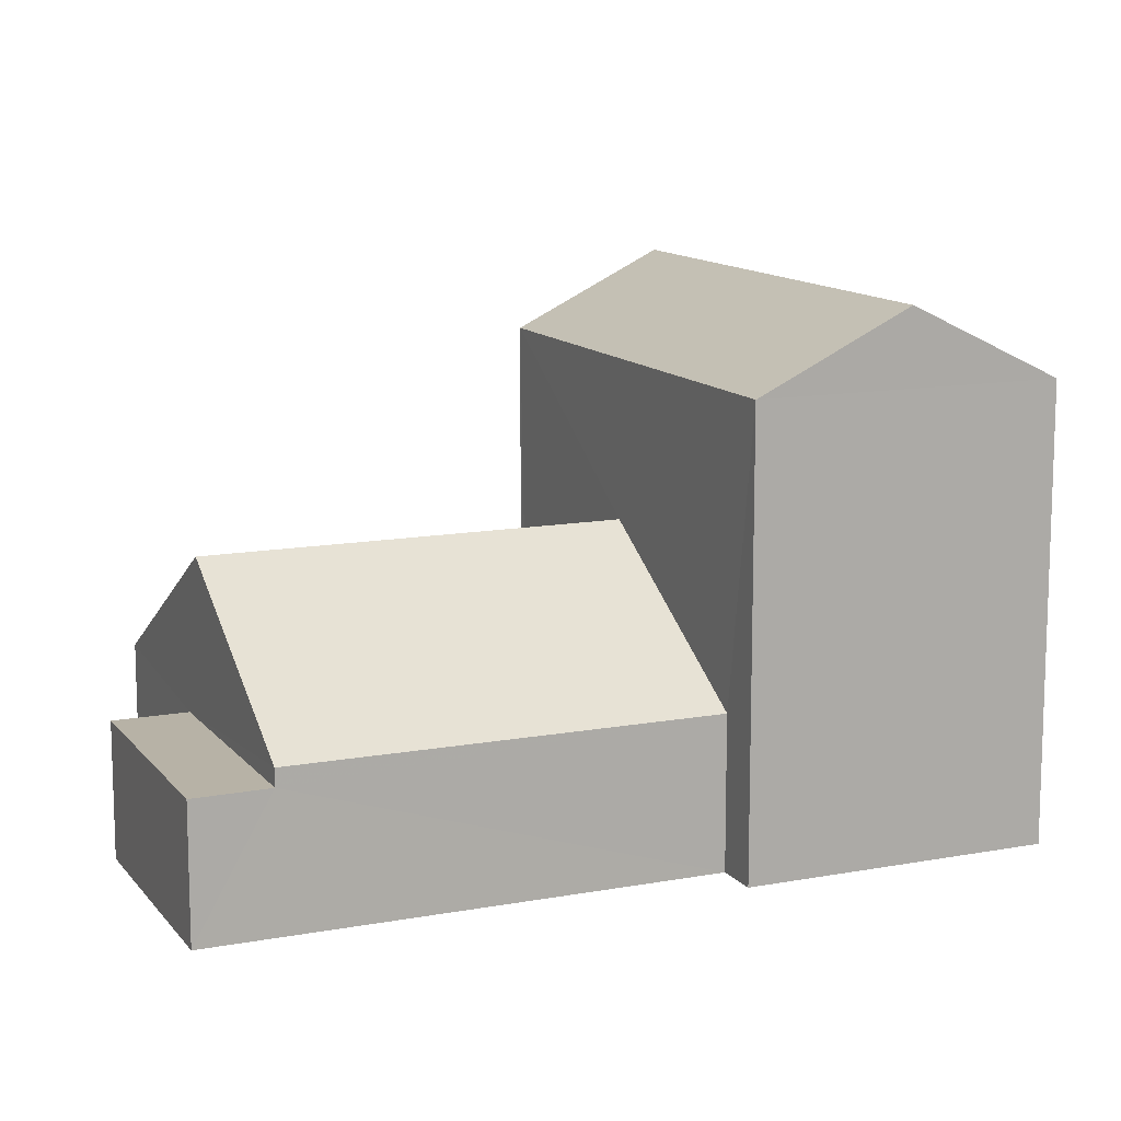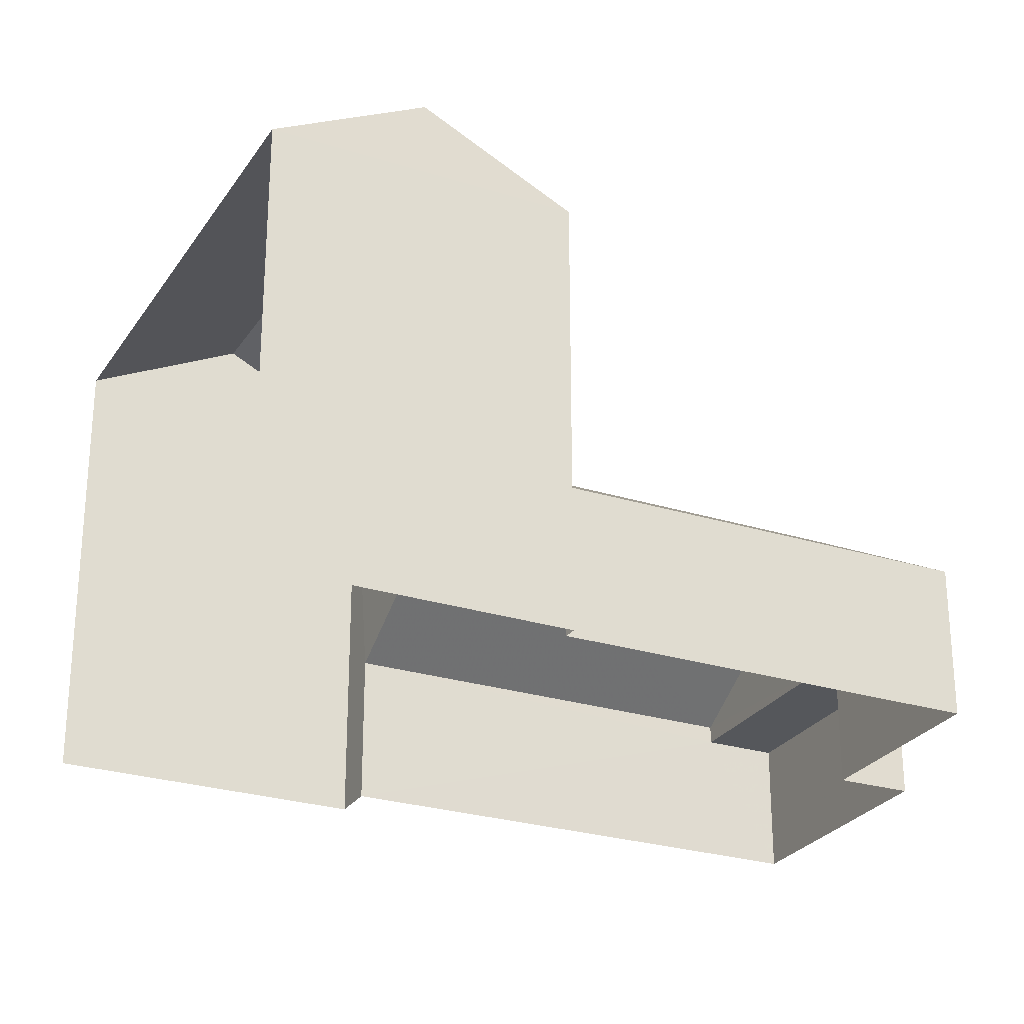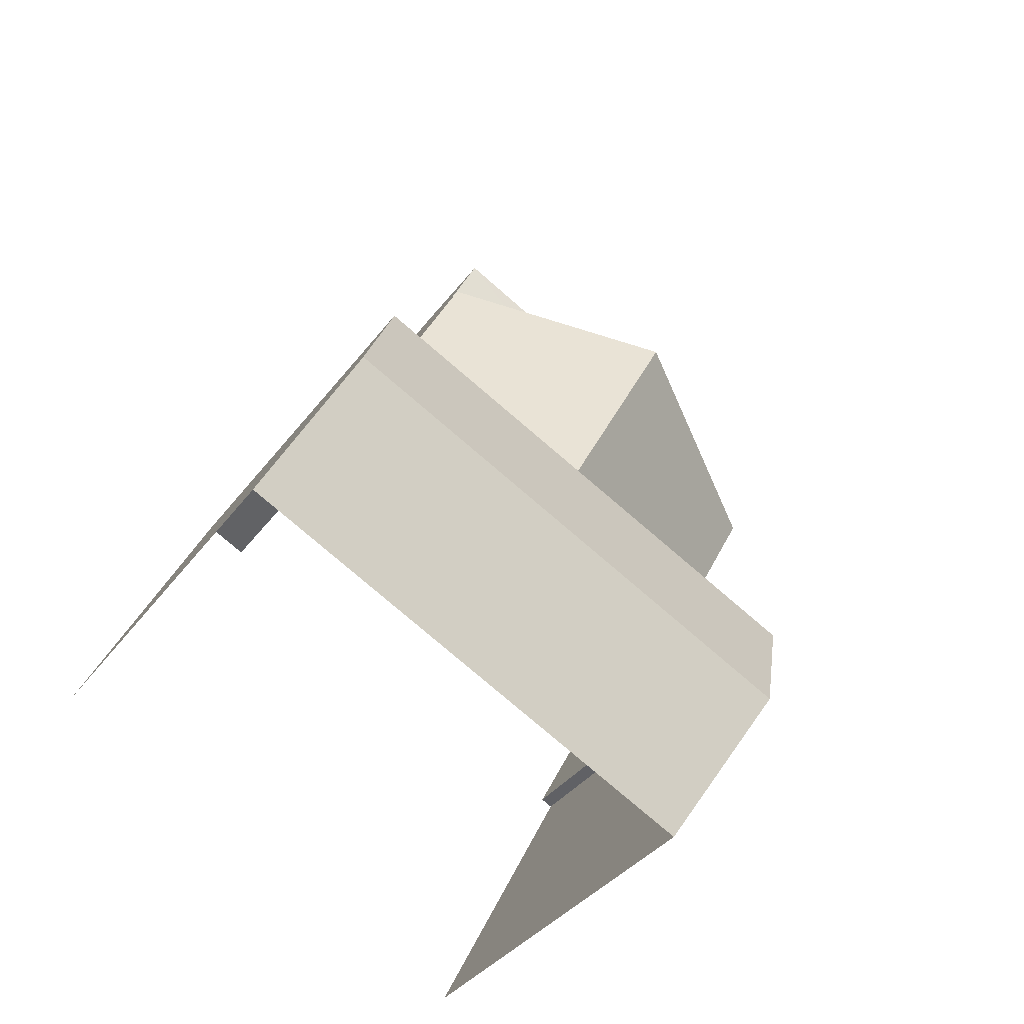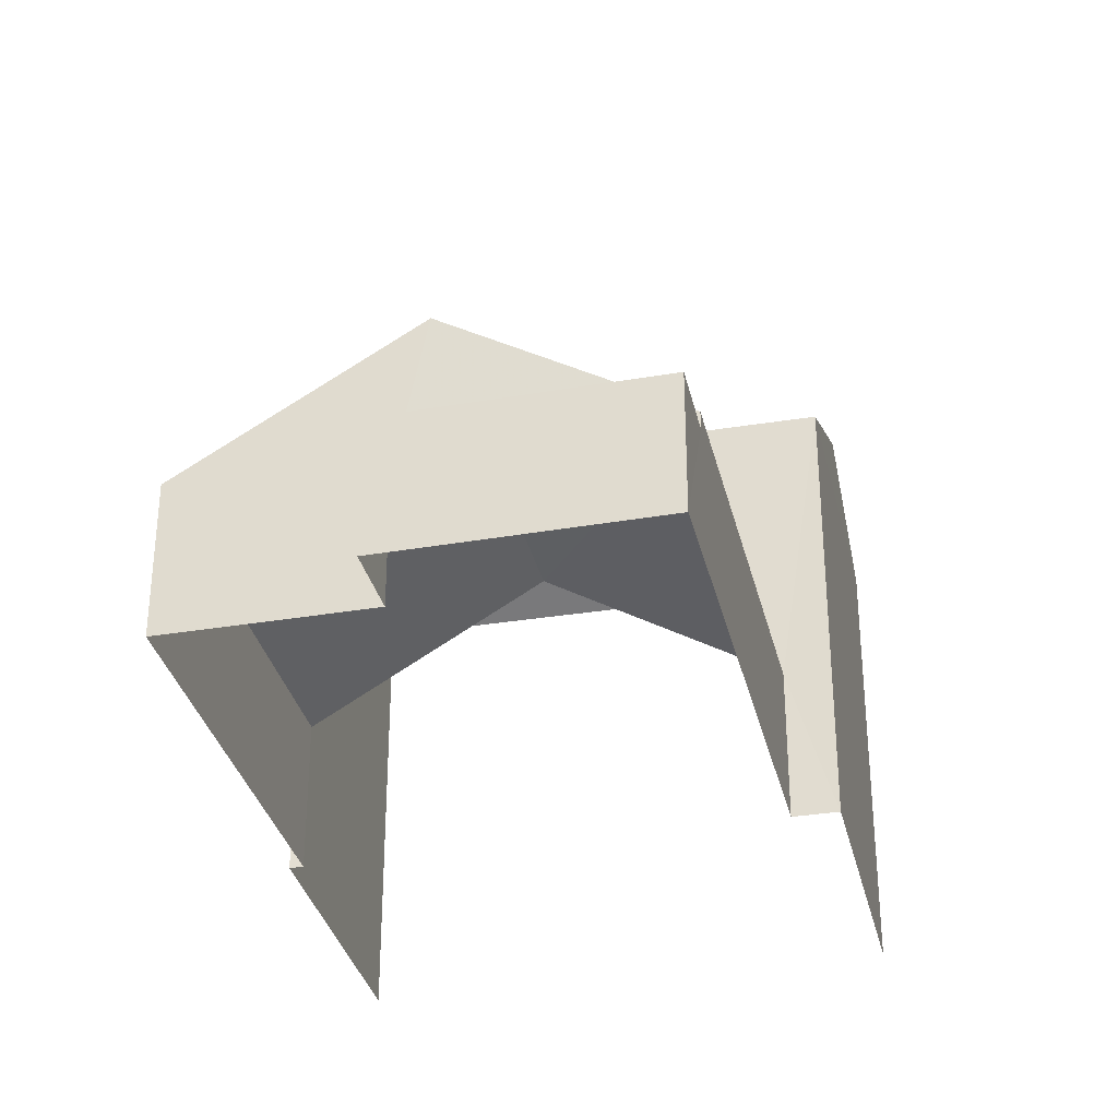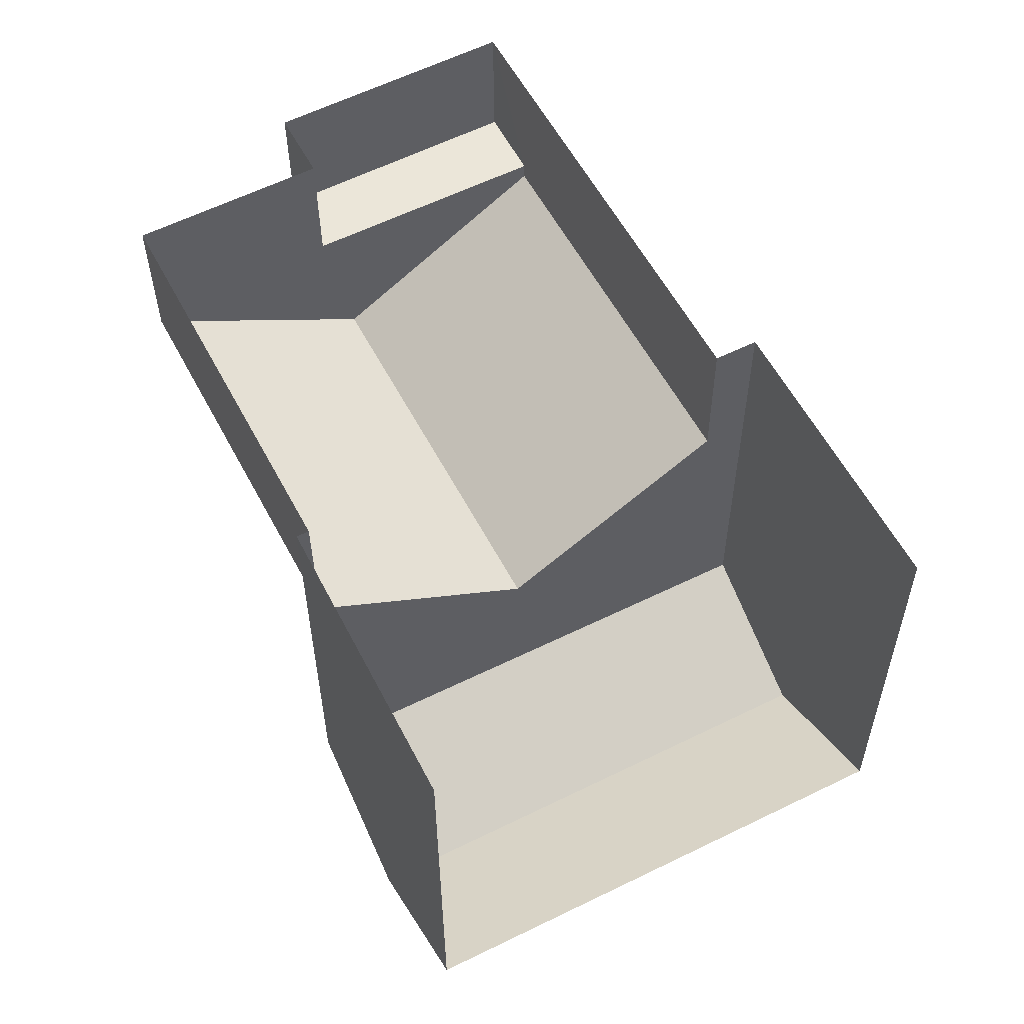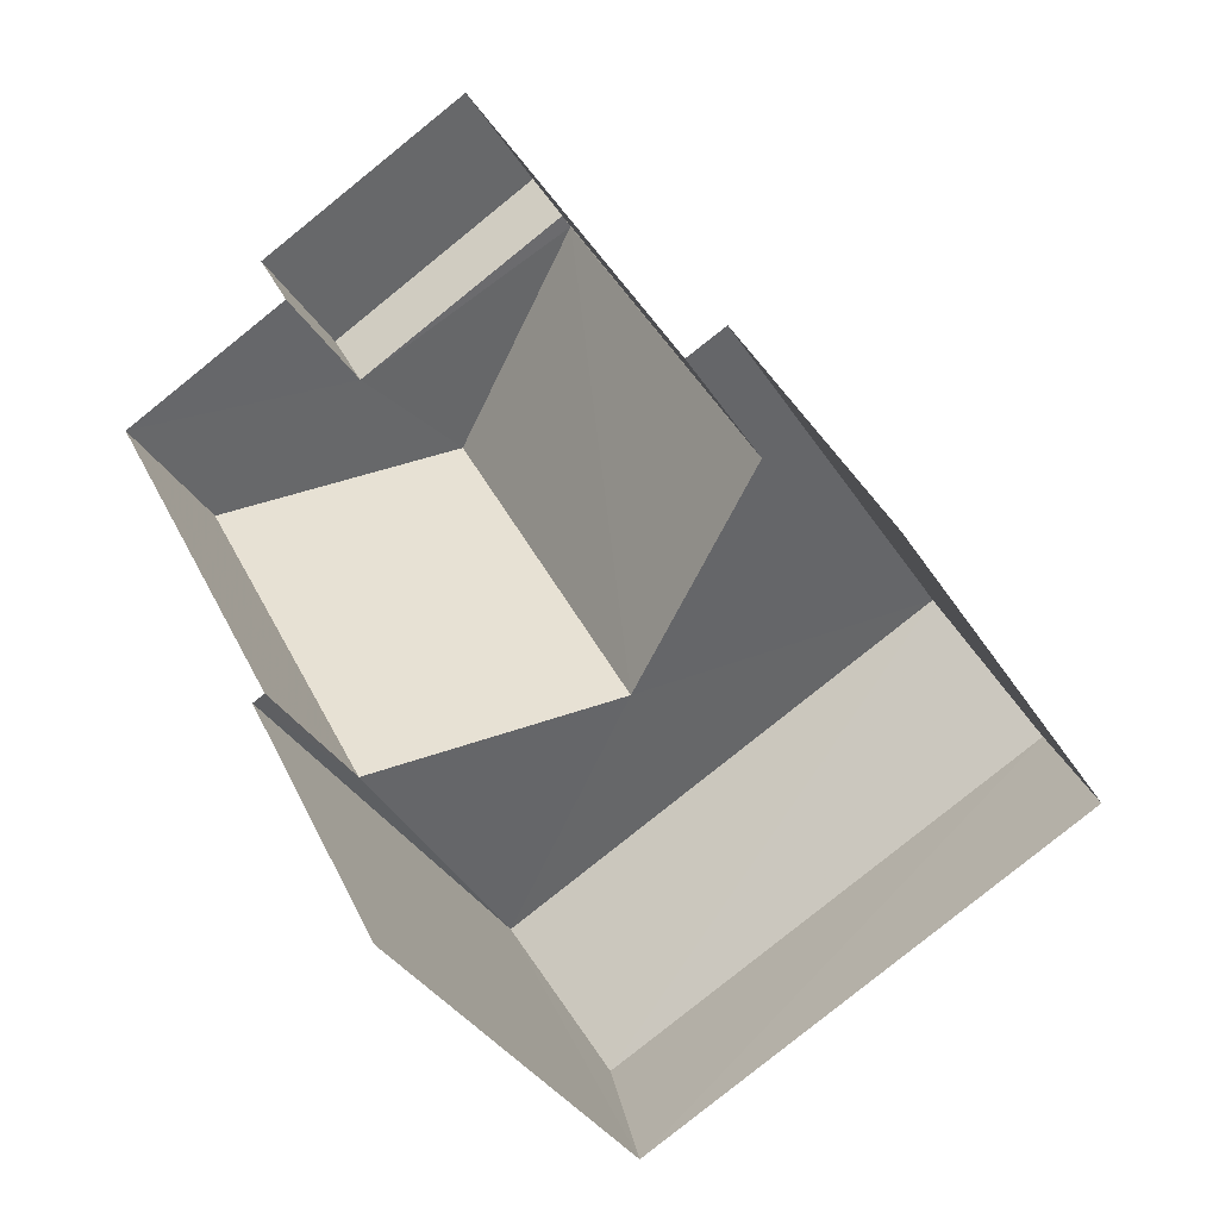
<metadata>
{"format":"obj","ext":"obj","renderer":"f3d","projection":"perspective","resolution":1024,"background":"white","views":[{"elev":12.4,"azim":-141.1,"up":"+Z"},{"elev":-26.7,"azim":36.4,"up":"+Z"},{"elev":-35.4,"azim":-31.1,"up":"+Y"},{"elev":-33.4,"azim":165.4,"up":"+Z"},{"elev":-32.6,"azim":-179.9,"up":"+Y"},{"elev":-36.4,"azim":-151.6,"up":"+Y"}]}
</metadata>
<code>
v -2.239e+05 -1.269e+05 18.06
v -2.239e+05 -1.269e+05 18.06
v -2.239e+05 -1.269e+05 18.06
v -2.239e+05 -1.269e+05 18.06
v -2.239e+05 -1.269e+05 18.06
v -2.239e+05 -1.269e+05 18.06
v -2.239e+05 -1.269e+05 18.06
v -2.239e+05 -1.269e+05 18.06
v -2.239e+05 -1.269e+05 18.06
v -2.239e+05 -1.269e+05 18.06
v -2.239e+05 -1.269e+05 26.08
v -2.239e+05 -1.269e+05 24.93
v -2.239e+05 -1.269e+05 26.08
v -2.239e+05 -1.269e+05 24.93
v -2.239e+05 -1.269e+05 22.5
v -2.239e+05 -1.269e+05 22.5
v -2.239e+05 -1.269e+05 20.39
v -2.239e+05 -1.269e+05 20.39
v -2.239e+05 -1.269e+05 24.93
v -2.239e+05 -1.269e+05 24.93
v -2.239e+05 -1.269e+05 20.39
v -2.239e+05 -1.269e+05 20.39
v -2.239e+05 -1.269e+05 20.12
v -2.239e+05 -1.269e+05 20.12
v -2.239e+05 -1.269e+05 20.12
v -2.239e+05 -1.269e+05 20.12
f 1 2 3
f 3 2 4
f 4 5 6
f 7 2 8
f 7 8 9
f 10 5 7
f 4 2 5
f 5 2 7
f 12 3 4
f 12 14 3
f 11 12 13
f 11 14 12
f 15 16 17
f 18 15 17
f 13 19 11
f 13 20 19
f 21 22 16
f 15 21 16
f 23 24 25
f 26 23 25
f 4 6 12
f 12 20 13
f 12 6 20
f 18 26 2
f 2 26 8
f 18 17 26
f 8 26 25
f 24 9 8
f 25 24 8
f 19 1 14
f 19 14 11
f 1 3 14
f 7 9 24
f 23 7 24
f 2 1 18
f 1 19 18
f 5 21 6
f 15 19 20
f 18 19 15
f 21 15 20
f 6 21 20
f 21 10 22
f 21 5 10
f 23 10 7
f 22 10 23
f 22 23 16
f 23 26 17
f 23 17 16

</code>
